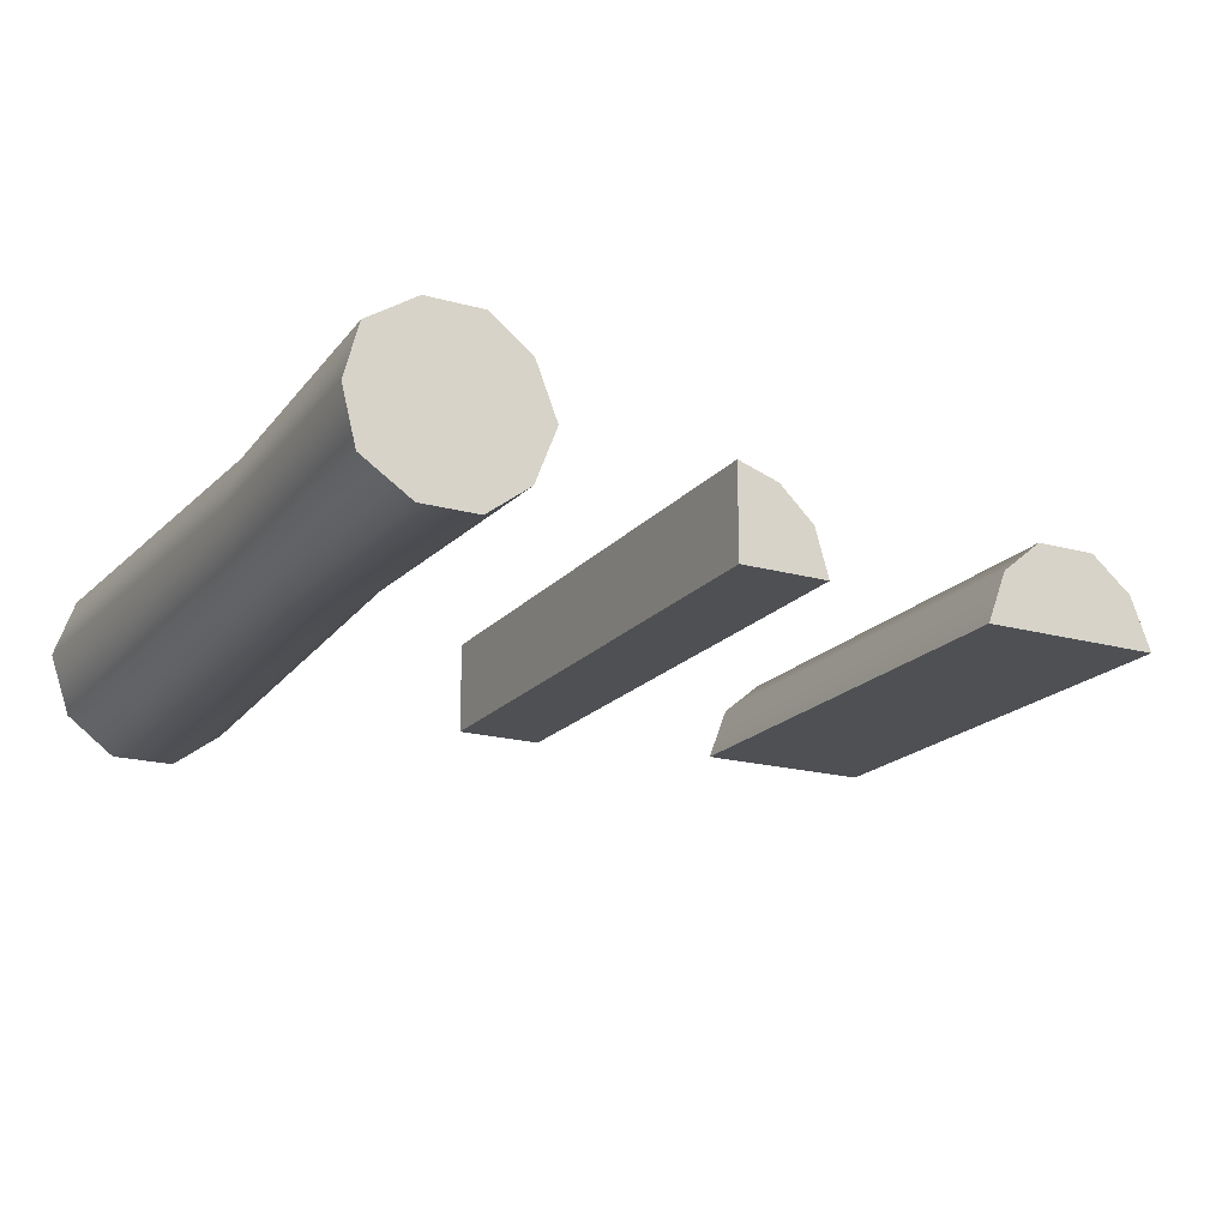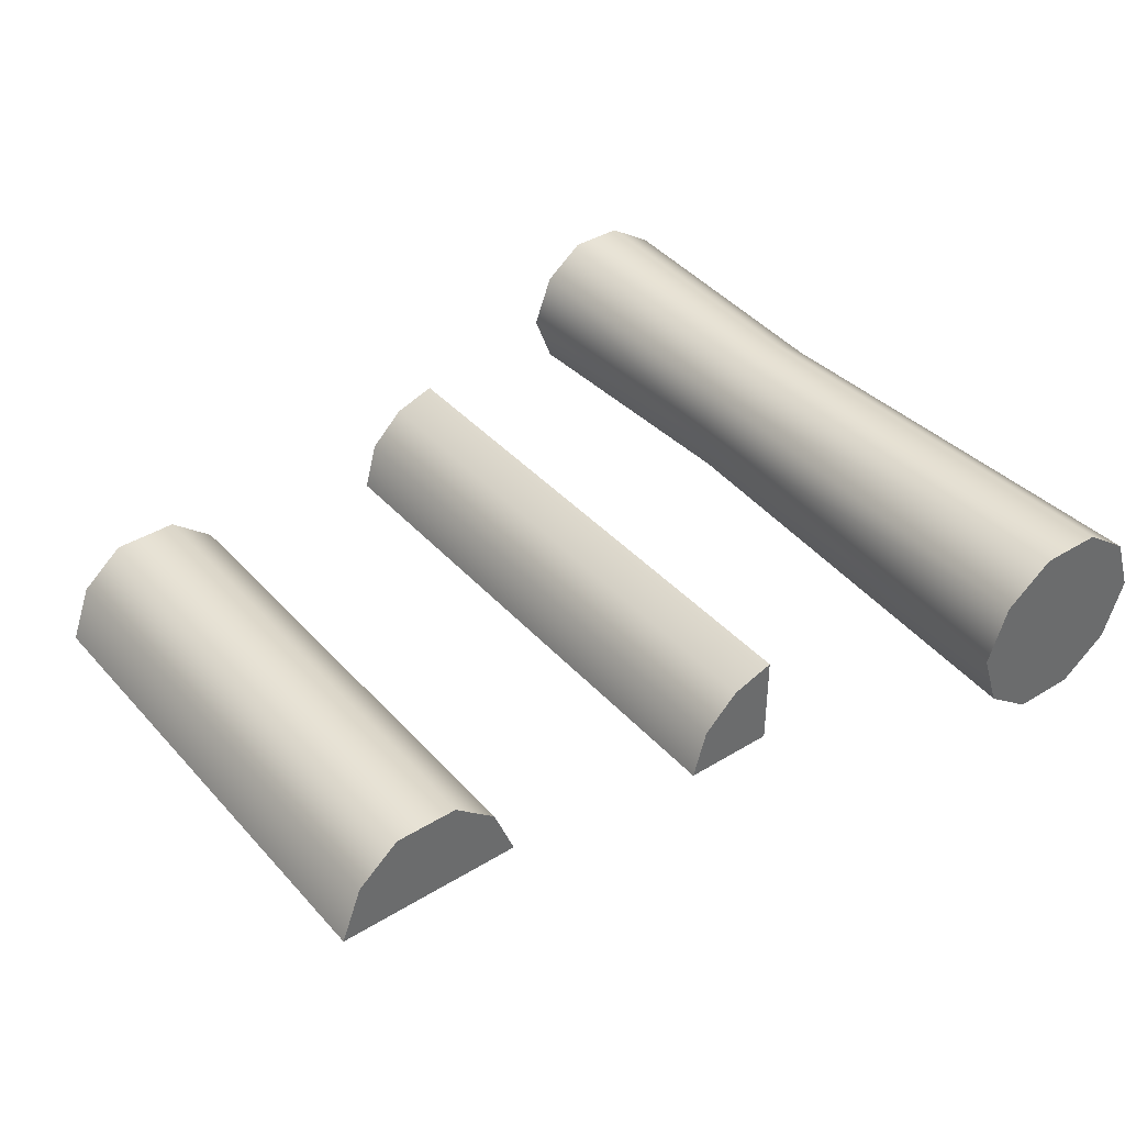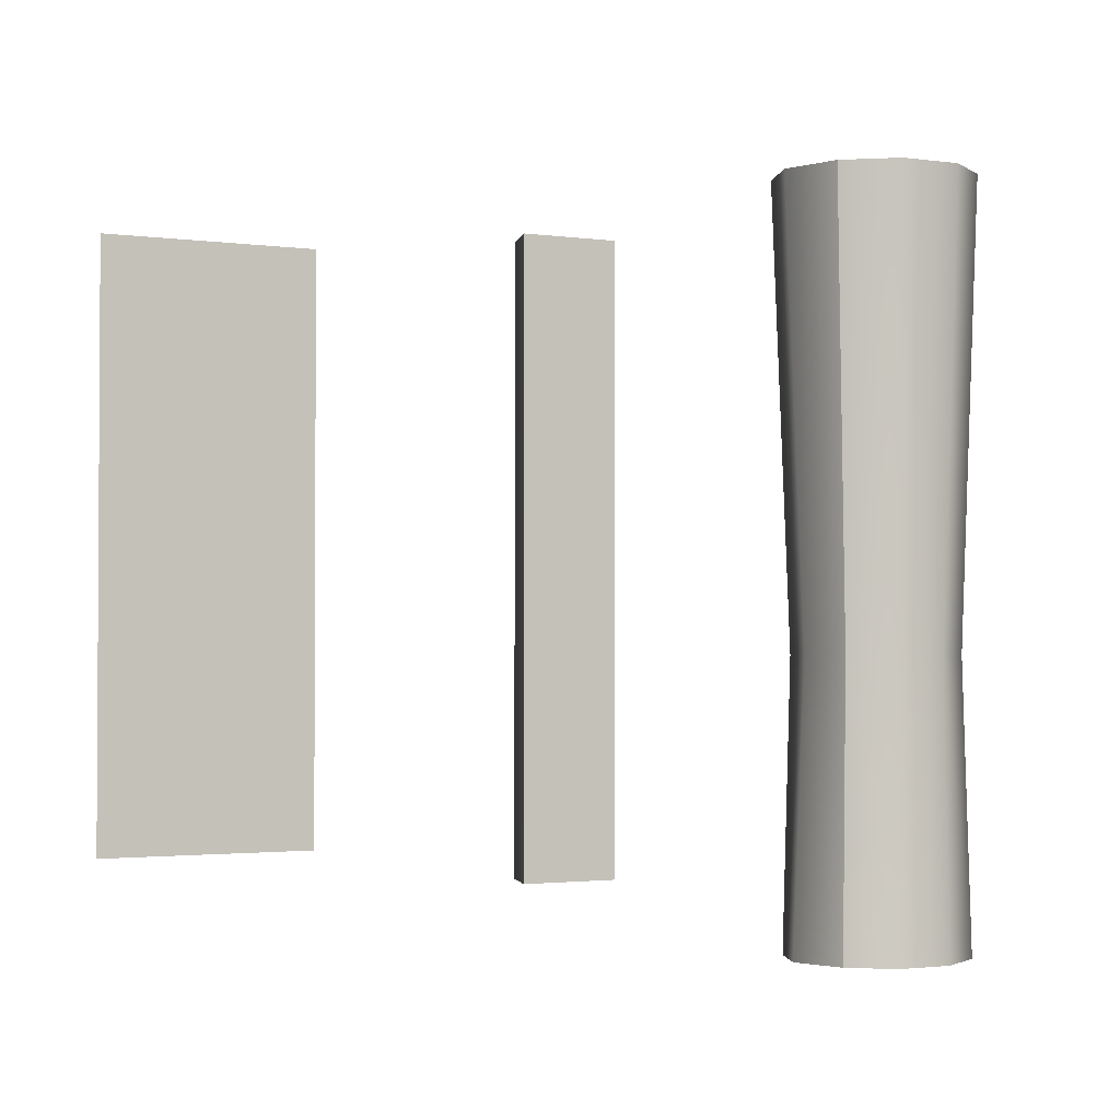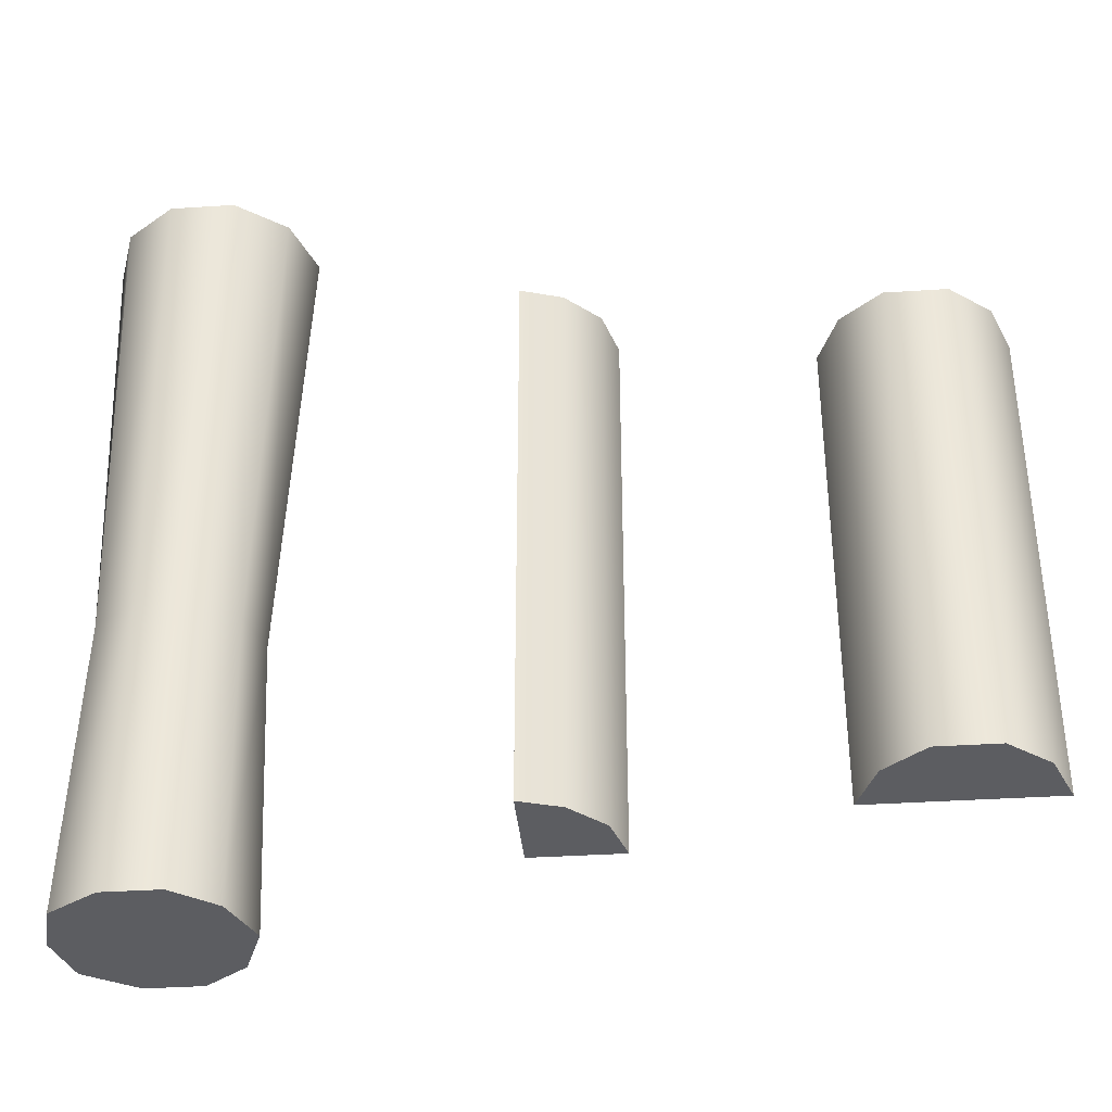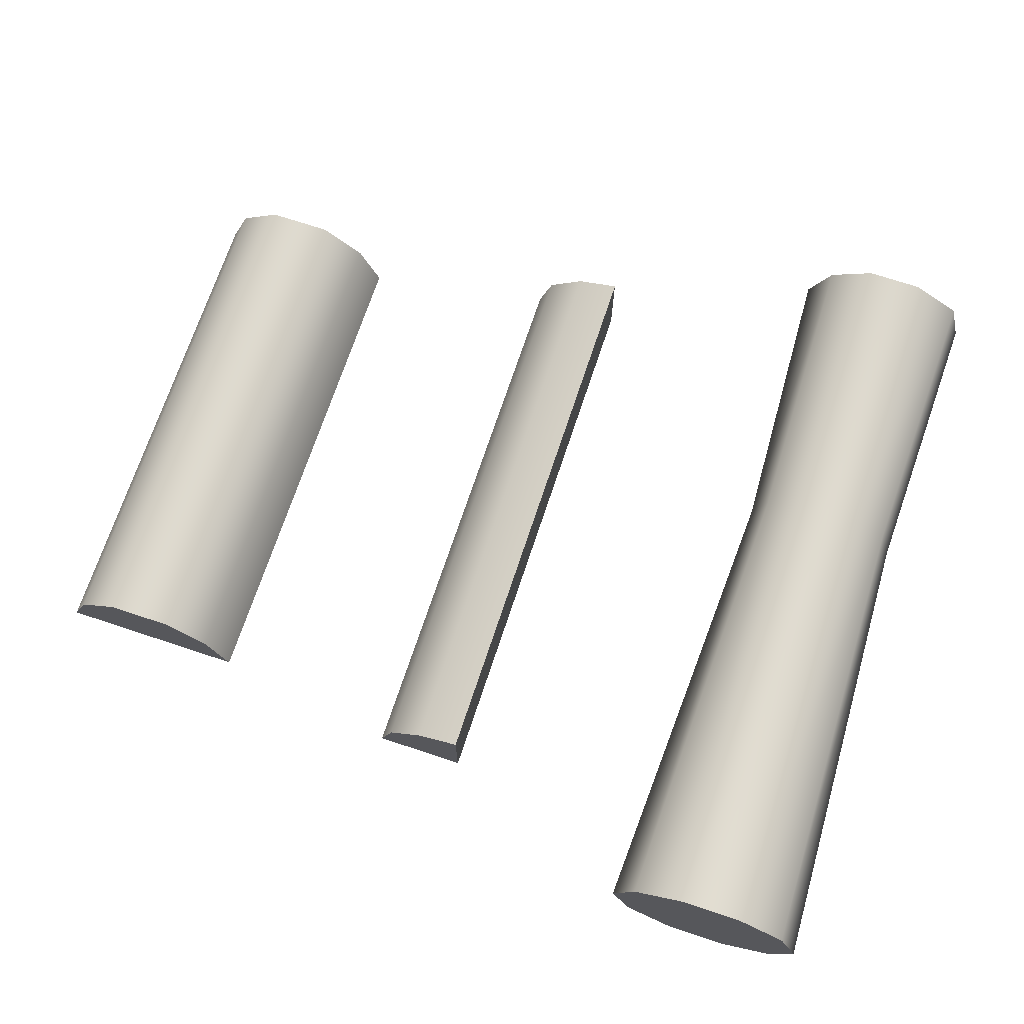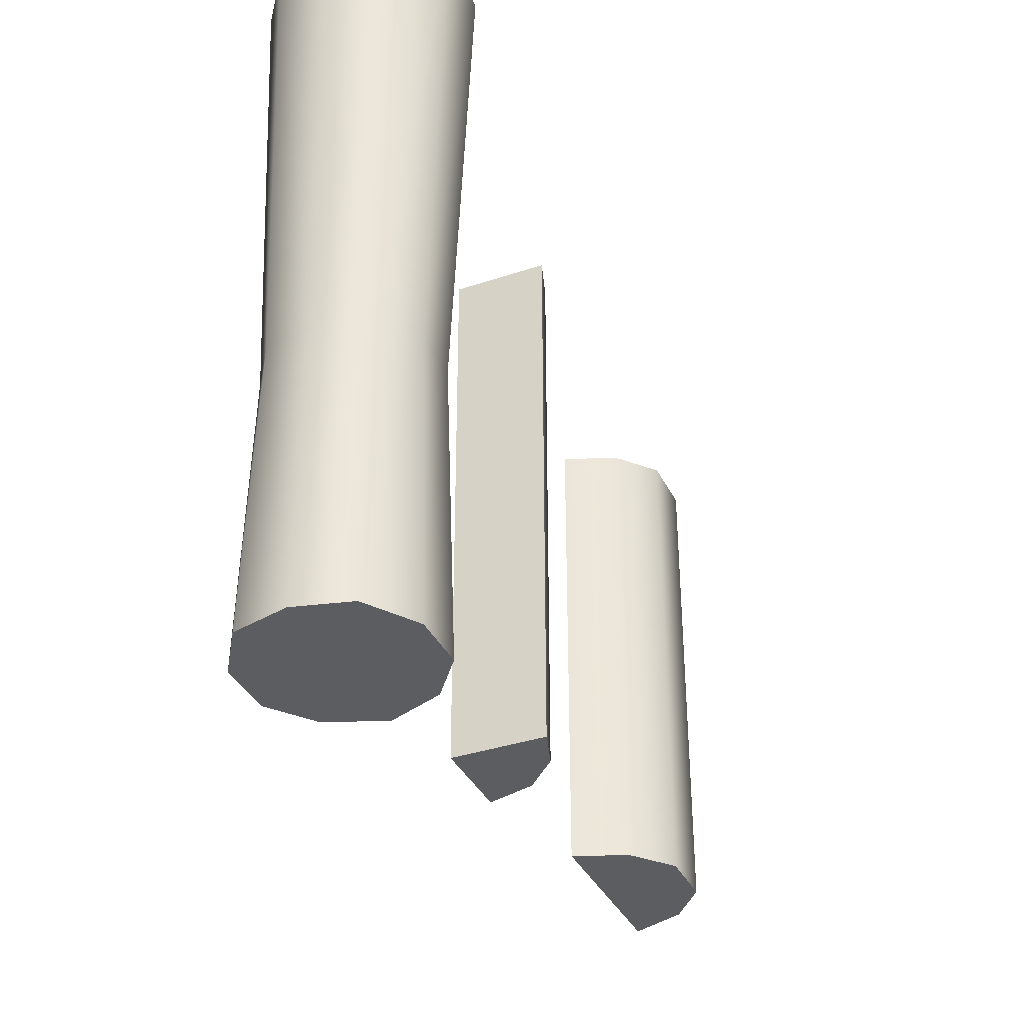
<metadata>
{"format":"obj","ext":"obj","renderer":"f3d","projection":"perspective","resolution":1024,"background":"white","views":[{"elev":-19.0,"azim":152.3,"up":"+Y"},{"elev":39.8,"azim":-37.2,"up":"+Y"},{"elev":-1.9,"azim":-26.4,"up":"+Z"},{"elev":-36.5,"azim":-175.1,"up":"+Z"},{"elev":71.0,"azim":18.4,"up":"+Y"},{"elev":-36.3,"azim":113.6,"up":"+Z"}]}
</metadata>
<code>
o Logs_w_Logs_w_0
v 0.005425 0.03825 0.03011
v -0.005092 0.007676 0.03011
v -0.0121 0.01303 -0.2039
v -0.005092 0.03825 -0.2039
v -0.08573 0.03825 -0.2039
v -0.07871 0.06271 -0.2039
v -0.08222 0.06501 -0.3507
v -0.09274 0.03825 -0.3507
v -0.3557 0.04284 -0.02954
v -0.4293 0.04284 -0.02954
v -0.4398 0.01532 -0.02954
v -0.3452 0.01532 -0.02954
v -0.09624 0.03825 0.03011
v -0.08573 0.06807 0.03011
v -0.005092 0.06807 0.03011
v -0.0121 0.06271 -0.2039
v -0.03314 0.07724 -0.2039
v -0.02963 0.08641 0.03011
v -0.05768 -0.001497 -0.2039
v -0.03314 -0.001497 -0.2039
v -0.02963 -0.01067 0.03011
v -0.06119 -0.01067 0.03011
v -0.05768 0.07724 -0.2039
v -0.06119 0.08641 0.03011
v -0.03314 -0.005319 -0.3507
v -0.008598 0.01073 -0.3507
v -0.008598 0.06501 -0.3507
v -0.03314 0.08106 -0.3507
v -0.001587 0.03825 -0.3507
v -0.08222 0.01073 -0.3507
v -0.07871 0.01303 -0.2039
v -0.08573 0.007676 0.03011
v -0.06119 0.08106 -0.3507
v -0.06119 -0.005319 -0.3507
v -0.4293 0.04284 -0.2865
v -0.4083 0.06042 -0.2865
v -0.3767 0.06042 -0.2865
v -0.3557 0.04284 -0.2865
v -0.3767 0.06042 -0.02954
v -0.4398 0.01532 -0.2865
v -0.3452 0.01532 -0.2865
v -0.247 0.01379 -0.3048
v -0.2014 0.01379 -0.3048
v -0.2014 0.01379 -0.01578
v -0.247 0.01379 -0.01578
v -0.2014 0.06195 -0.3048
v -0.2014 0.06195 -0.01578
v -0.2225 0.05507 -0.01578
v -0.2225 0.05507 -0.3048
v -0.24 0.03825 -0.01578
v -0.24 0.03825 -0.3048
v -0.4083 0.06042 -0.02954
f 2 4 1
f 5 7 8
f 10 12 9
f 5 14 6
f 16 18 15
f 20 22 19
f 21 3 2
f 4 15 1
f 17 24 18
f 20 26 3
f 17 27 28
f 16 29 27
f 30 5 8
f 22 31 19
f 3 29 4
f 5 32 13
f 6 24 23
f 23 28 33
f 6 33 7
f 31 34 19
f 8 7 30
f 36 38 35
f 9 37 39
f 21 15 18
f 27 29 26
f 1 15 2
f 32 24 14
f 41 11 40
f 34 7 33
f 14 13 32
f 43 45 42
f 43 47 44
f 10 40 11
f 47 49 48
f 48 51 50
f 46 43 49
f 26 28 27
f 43 51 49
f 44 47 48
f 12 38 9
f 50 42 45
f 52 35 10
f 39 36 52
f 19 25 20
f 25 33 28
f 44 50 45
f 9 52 10
f 38 40 35
f 22 18 24
f 2 3 4
f 5 6 7
f 10 11 12
f 5 13 14
f 16 17 18
f 20 21 22
f 21 20 3
f 4 16 15
f 17 23 24
f 20 25 26
f 17 16 27
f 16 4 29
f 30 31 5
f 22 32 31
f 3 26 29
f 5 31 32
f 6 14 24
f 23 17 28
f 6 23 33
f 31 30 34
f 36 37 38
f 9 38 37
f 21 2 15
f 32 22 24
f 41 12 11
f 34 30 7
f 43 44 45
f 43 46 47
f 10 35 40
f 47 46 49
f 48 49 51
f 26 25 28
f 43 42 51
f 12 41 38
f 50 51 42
f 52 36 35
f 39 37 36
f 19 34 25
f 25 34 33
f 44 48 50
f 9 39 52
f 38 41 40
f 22 21 18

</code>
